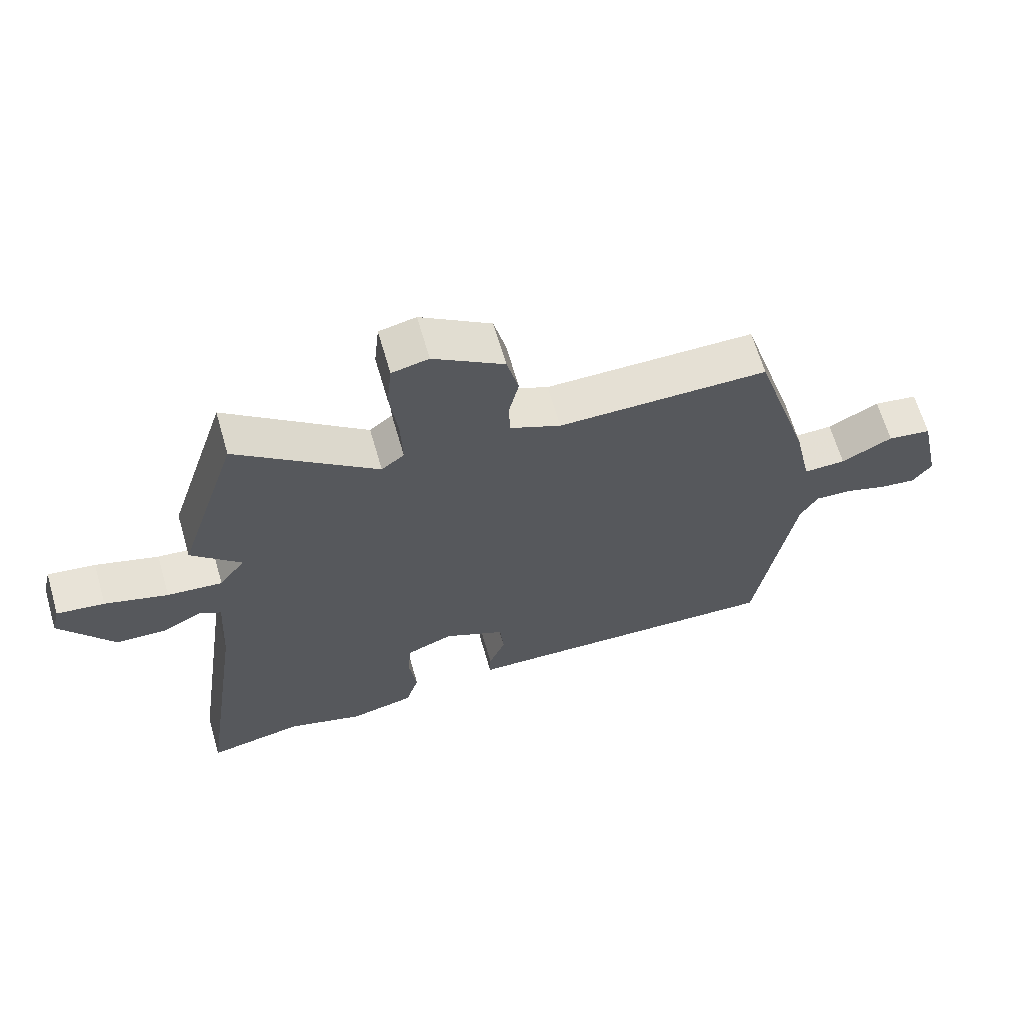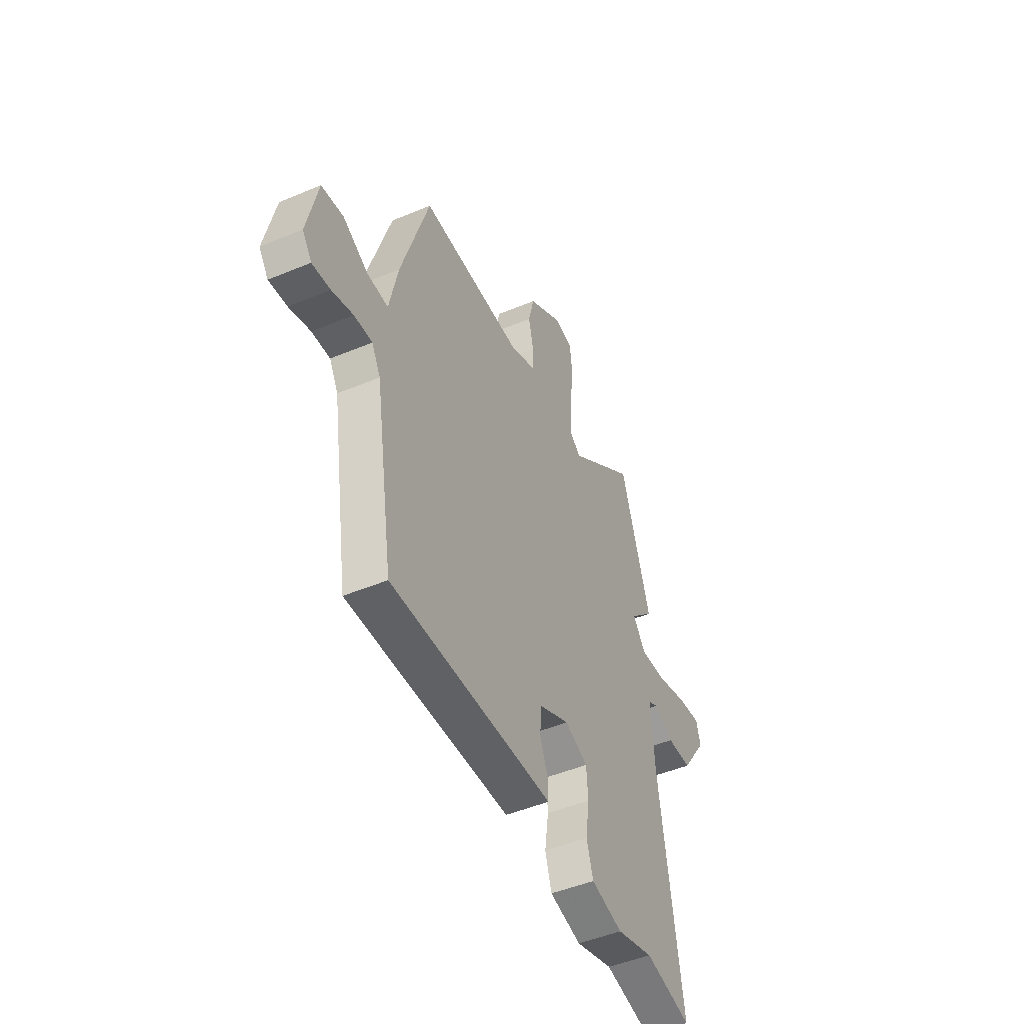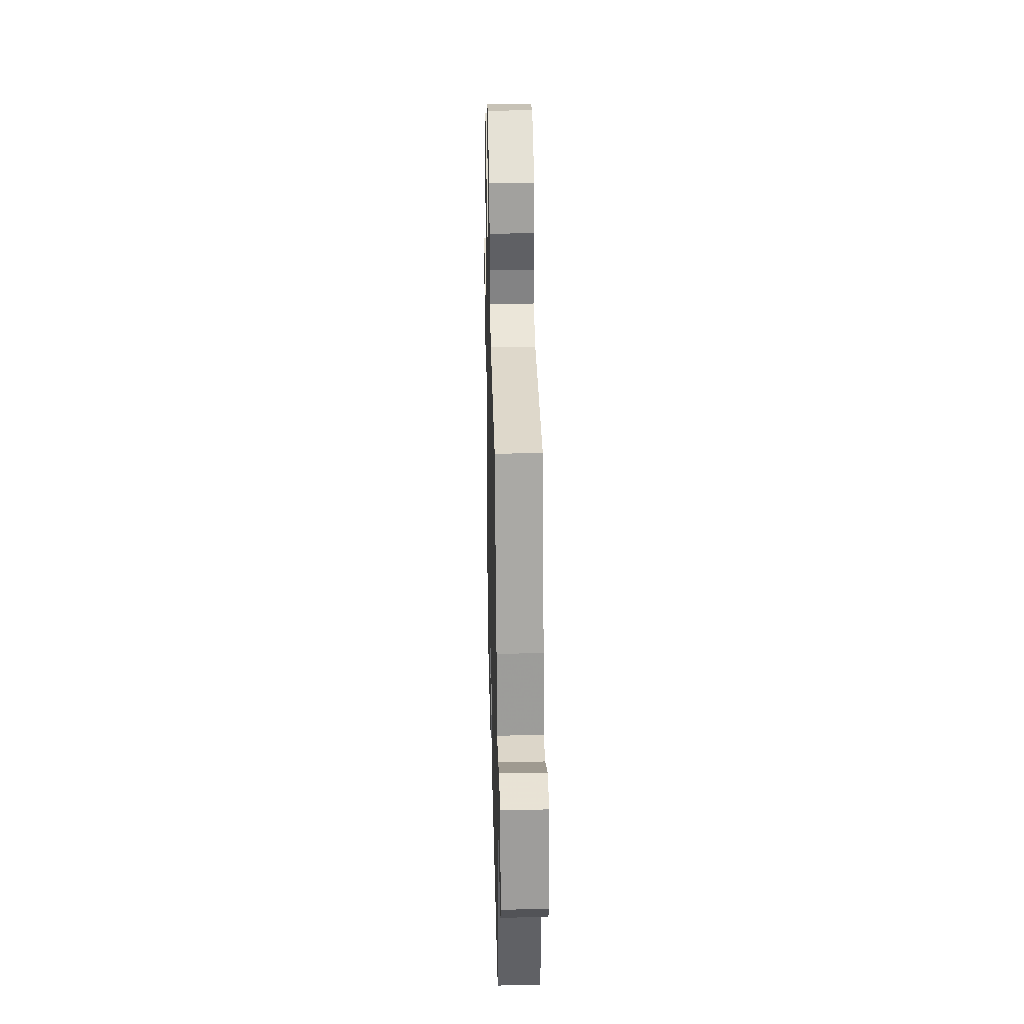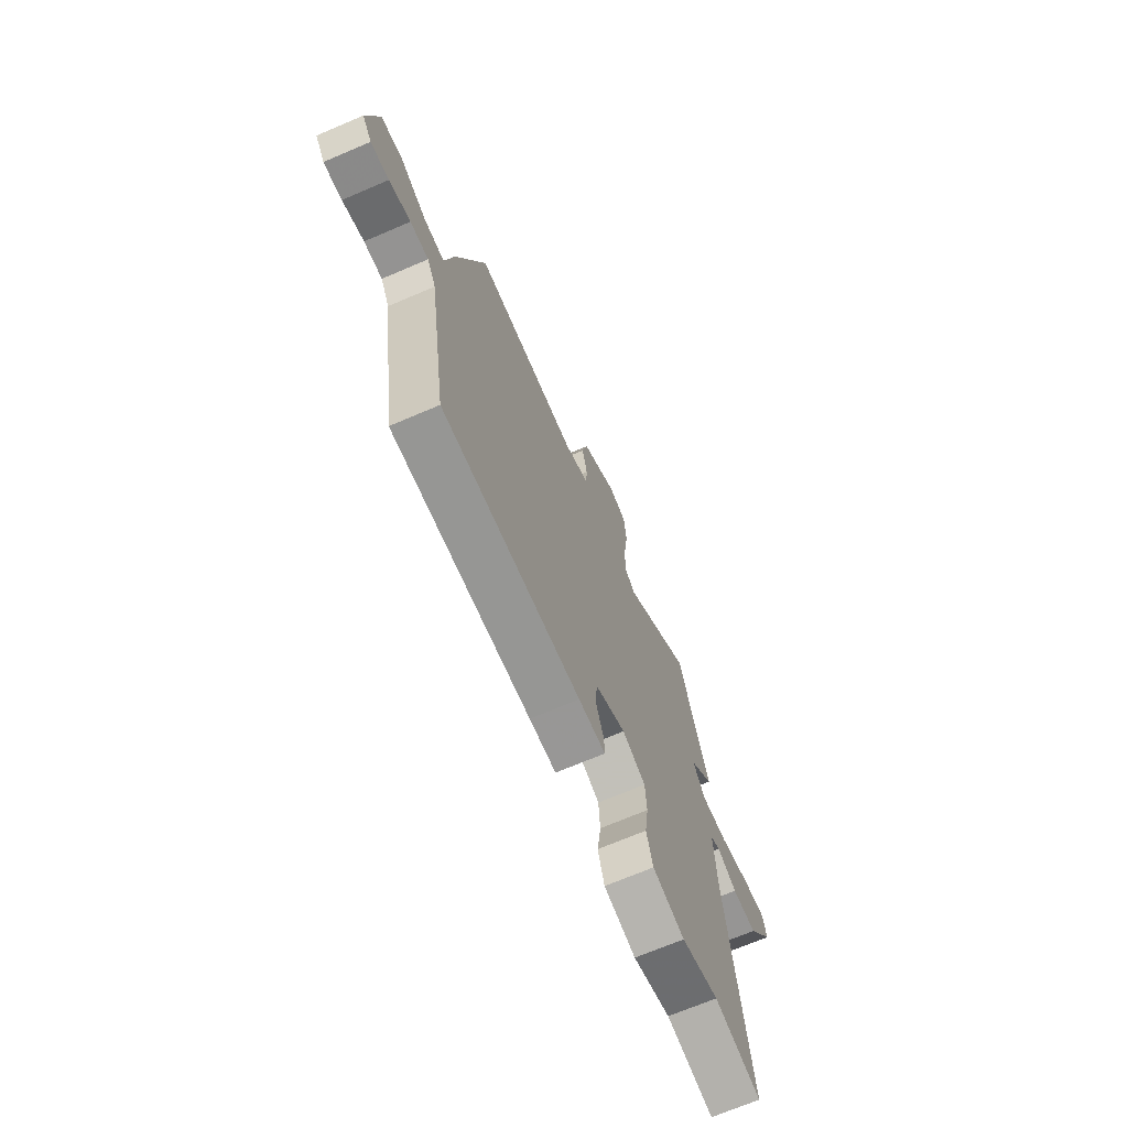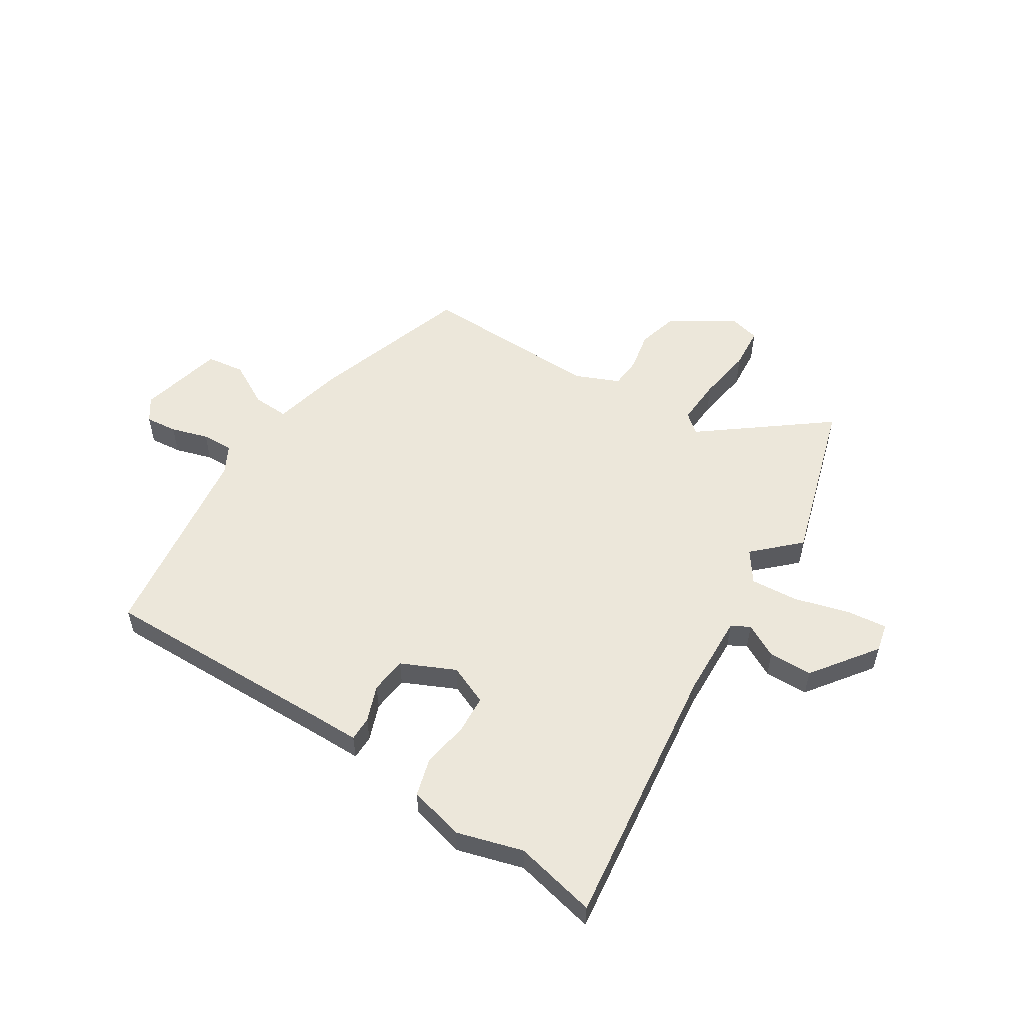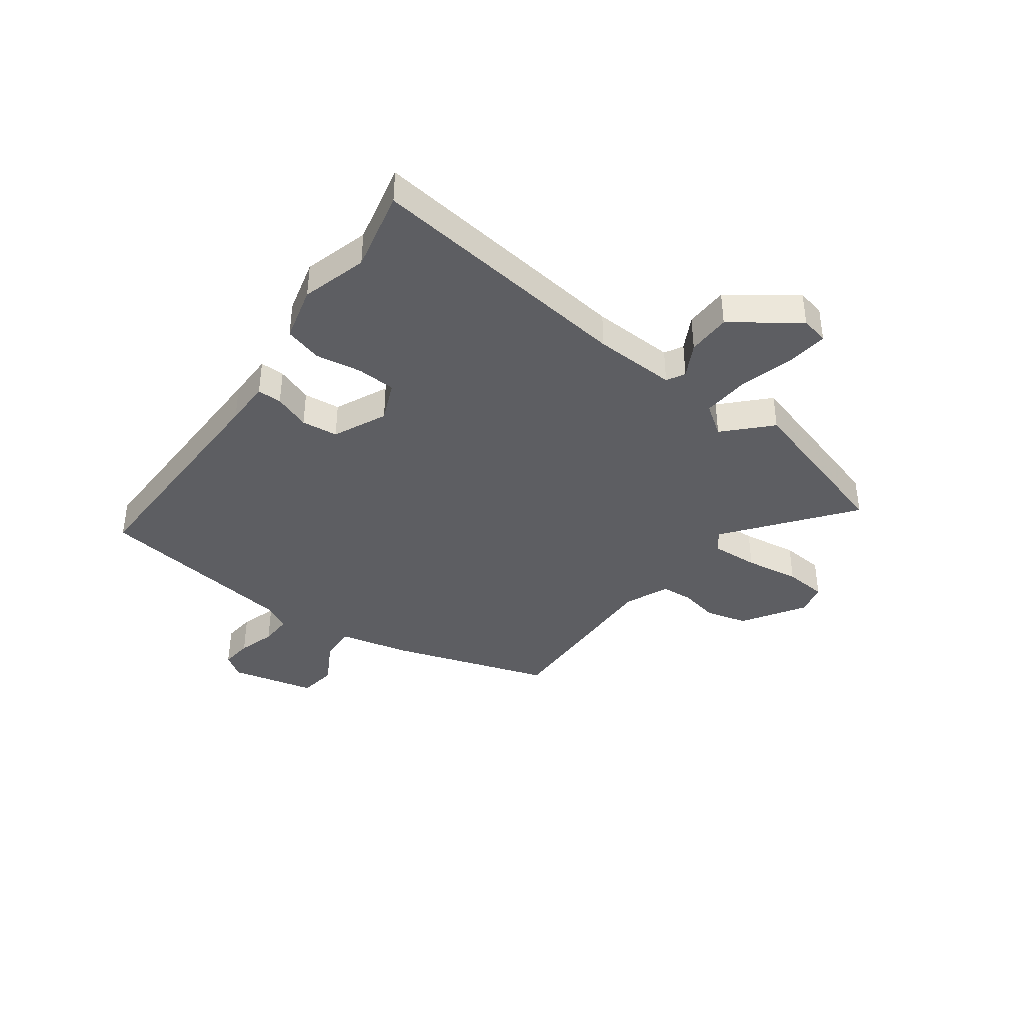
<metadata>
{"format":"obj","ext":"obj","renderer":"f3d","projection":"perspective","resolution":1024,"background":"white","views":[{"elev":65.1,"azim":-16.2,"up":"+Z"},{"elev":-48.0,"azim":115.1,"up":"+Z"},{"elev":31.9,"azim":88.6,"up":"+Z"},{"elev":-69.4,"azim":113.2,"up":"+Z"},{"elev":54.1,"azim":-146.5,"up":"+Y"},{"elev":-39.2,"azim":-125.2,"up":"+Y"}]}
</metadata>
<code>
v 0.393 0.07 0.487
v 0.483 0.07 0.195
v 0.511 0.07 0.064
v 0.578 0.07 0.066
v 0.659 0.07 0.109
v 0.729 0.07 0.098
v 0.763 0.07 -0.058
v 0.733 0.07 -0.1
v 0.675 0.07 -0.093
v 0.607 0.07 -0.071
v 0.549 0.07 -0.068
v 0.521 0.07 -0.118
v 0.462 0.07 -0.489
v 0.024 0.07 -0.474
v -0.061 0.07 -0.472
v -0.06 0.07 -0.427
v -0.034 0.07 -0.361
v -0.04 0.07 -0.294
v -0.137 0.07 -0.247
v -0.211 0.07 -0.277
v -0.216 0.07 -0.348
v -0.204 0.07 -0.433
v -0.225 0.07 -0.502
v -0.327 0.07 -0.526
v -0.447 0.07 -0.489
v -0.598 0.07 -0.52
v -0.527 0.07 -0.028
v -0.518 0.07 0.123
v -0.551 0.07 0.142
v -0.614 0.07 0.11
v -0.694 0.07 0.113
v -0.778 0.07 0.233
v -0.765 0.07 0.285
v -0.69 0.07 0.275
v -0.591 0.07 0.245
v -0.504 0.07 0.237
v -0.463 0.07 0.293
v -0.541 0.07 0.371
v -0.445 0.07 0.672
v -0.224 0.07 0.494
v -0.188 0.07 0.523
v -0.191 0.07 0.609
v -0.204 0.07 0.71
v -0.196 0.07 0.788
v -0.138 0.07 0.801
v -0.026 0.07 0.727
v -0.007 0.07 0.65
v -0.023 0.07 0.579
v -0.02 0.07 0.521
v 0.06 0.07 0.485
v 0.393 0 0.487
v 0.483 0 0.195
v 0.511 0 0.064
v 0.578 0 0.066
v 0.659 0 0.109
v 0.729 0 0.098
v 0.763 0 -0.058
v 0.733 0 -0.1
v 0.675 0 -0.093
v 0.607 0 -0.071
v 0.549 0 -0.068
v 0.521 0 -0.118
v 0.462 0 -0.489
v 0.024 0 -0.474
v -0.061 0 -0.472
v -0.06 0 -0.427
v -0.034 0 -0.361
v -0.04 0 -0.294
v -0.137 0 -0.247
v -0.211 0 -0.277
v -0.216 0 -0.348
v -0.204 0 -0.433
v -0.225 0 -0.502
v -0.327 0 -0.526
v -0.447 0 -0.489
v -0.598 0 -0.52
v -0.527 0 -0.028
v -0.518 0 0.123
v -0.551 0 0.142
v -0.614 0 0.11
v -0.694 0 0.113
v -0.778 0 0.233
v -0.765 0 0.285
v -0.69 0 0.275
v -0.591 0 0.245
v -0.504 0 0.237
v -0.463 0 0.293
v -0.541 0 0.371
v -0.445 0 0.672
v -0.224 0 0.494
v -0.188 0 0.523
v -0.191 0 0.609
v -0.204 0 0.71
v -0.196 0 0.788
v -0.138 0 0.801
v -0.026 0 0.727
v -0.007 0 0.65
v -0.023 0 0.579
v -0.02 0 0.521
v 0.06 0 0.485
f 46 47 48
f 45 46 48
f 44 45 48
f 43 44 48
f 42 43 48
f 41 42 48 49
f 40 41 49 50
f 37 38 39 40
f 36 37 40 50
f 33 34 35
f 32 33 35
f 31 32 35
f 30 31 35
f 29 30 35
f 28 29 35 36
f 1 2 3
f 50 1 3
f 36 50 3
f 28 36 3
f 27 28 3
f 23 24 25
f 22 23 25
f 21 22 25
f 25 26 27
f 21 25 27
f 20 21 27
f 14 15 16 17
f 14 17 18
f 13 14 18
f 12 13 18
f 11 12 18 19
f 8 9 10
f 7 8 10
f 6 7 10
f 5 6 10
f 4 5 10
f 4 10 11
f 27 3 4
f 20 27 4
f 19 20 4
f 4 11 19
f 98 97 96
f 98 96 95
f 98 95 94
f 98 94 93
f 98 93 92
f 99 98 92 91
f 100 99 91 90
f 90 89 88 87
f 100 90 87 86
f 85 84 83
f 85 83 82
f 85 82 81
f 85 81 80
f 85 80 79
f 86 85 79 78
f 53 52 51
f 53 51 100
f 53 100 86
f 53 86 78
f 53 78 77
f 75 74 73
f 75 73 72
f 75 72 71
f 77 76 75
f 77 75 71
f 77 71 70
f 67 66 65 64
f 68 67 64
f 68 64 63
f 68 63 62
f 69 68 62 61
f 60 59 58
f 60 58 57
f 60 57 56
f 60 56 55
f 60 55 54
f 61 60 54
f 54 53 77
f 54 77 70
f 54 70 69
f 69 61 54
f 1 51 52 2
f 2 52 53 3
f 3 53 54 4
f 4 54 55 5
f 5 55 56 6
f 6 56 57 7
f 7 57 58 8
f 8 58 59 9
f 9 59 60 10
f 10 60 61 11
f 11 61 62 12
f 12 62 63 13
f 13 63 64 14
f 14 64 65 15
f 15 65 66 16
f 16 66 67 17
f 17 67 68 18
f 18 68 69 19
f 19 69 70 20
f 20 70 71 21
f 21 71 72 22
f 22 72 73 23
f 23 73 74 24
f 24 74 75 25
f 25 75 76 26
f 26 76 77 27
f 27 77 78 28
f 28 78 79 29
f 29 79 80 30
f 30 80 81 31
f 31 81 82 32
f 32 82 83 33
f 33 83 84 34
f 34 84 85 35
f 35 85 86 36
f 36 86 87 37
f 37 87 88 38
f 38 88 89 39
f 39 89 90 40
f 40 90 91 41
f 41 91 92 42
f 42 92 93 43
f 43 93 94 44
f 44 94 95 45
f 45 95 96 46
f 46 96 97 47
f 47 97 98 48
f 48 98 99 49
f 49 99 100 50
f 50 100 51 1

</code>
